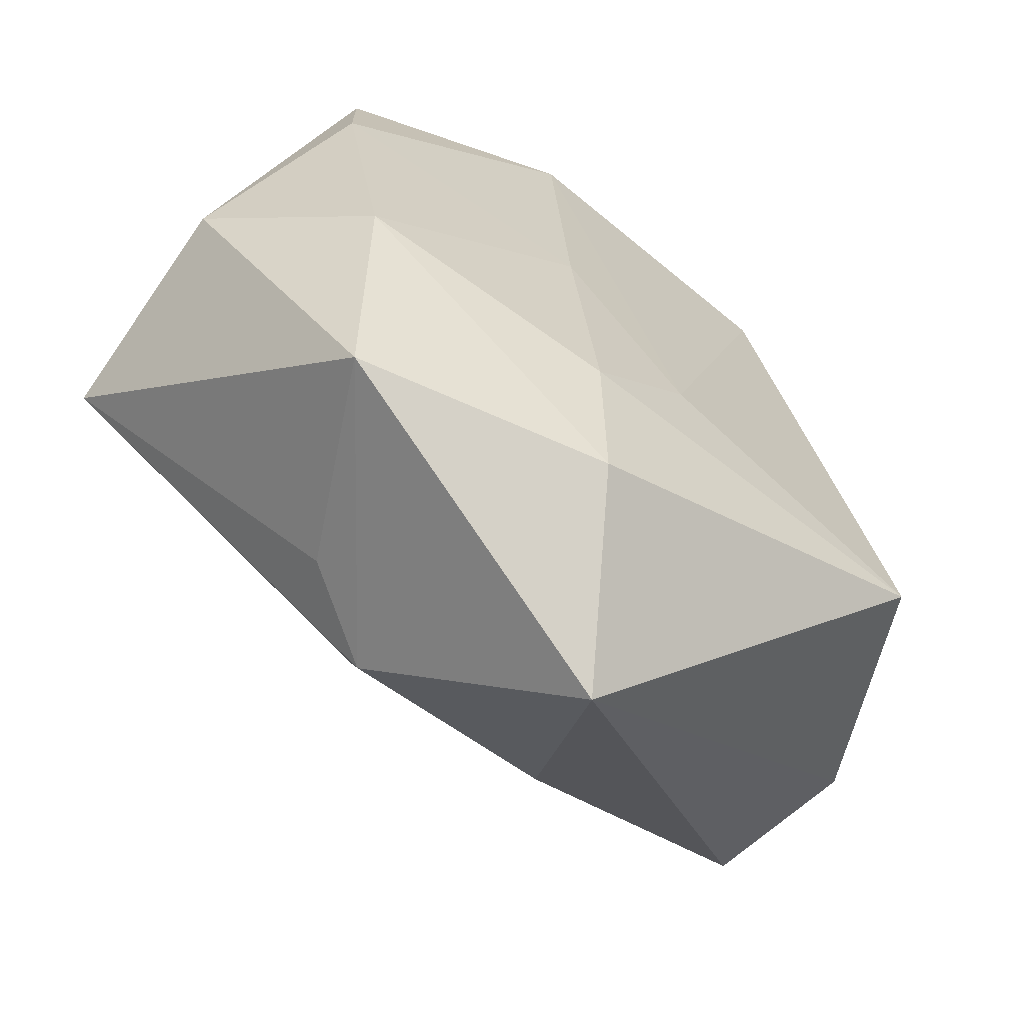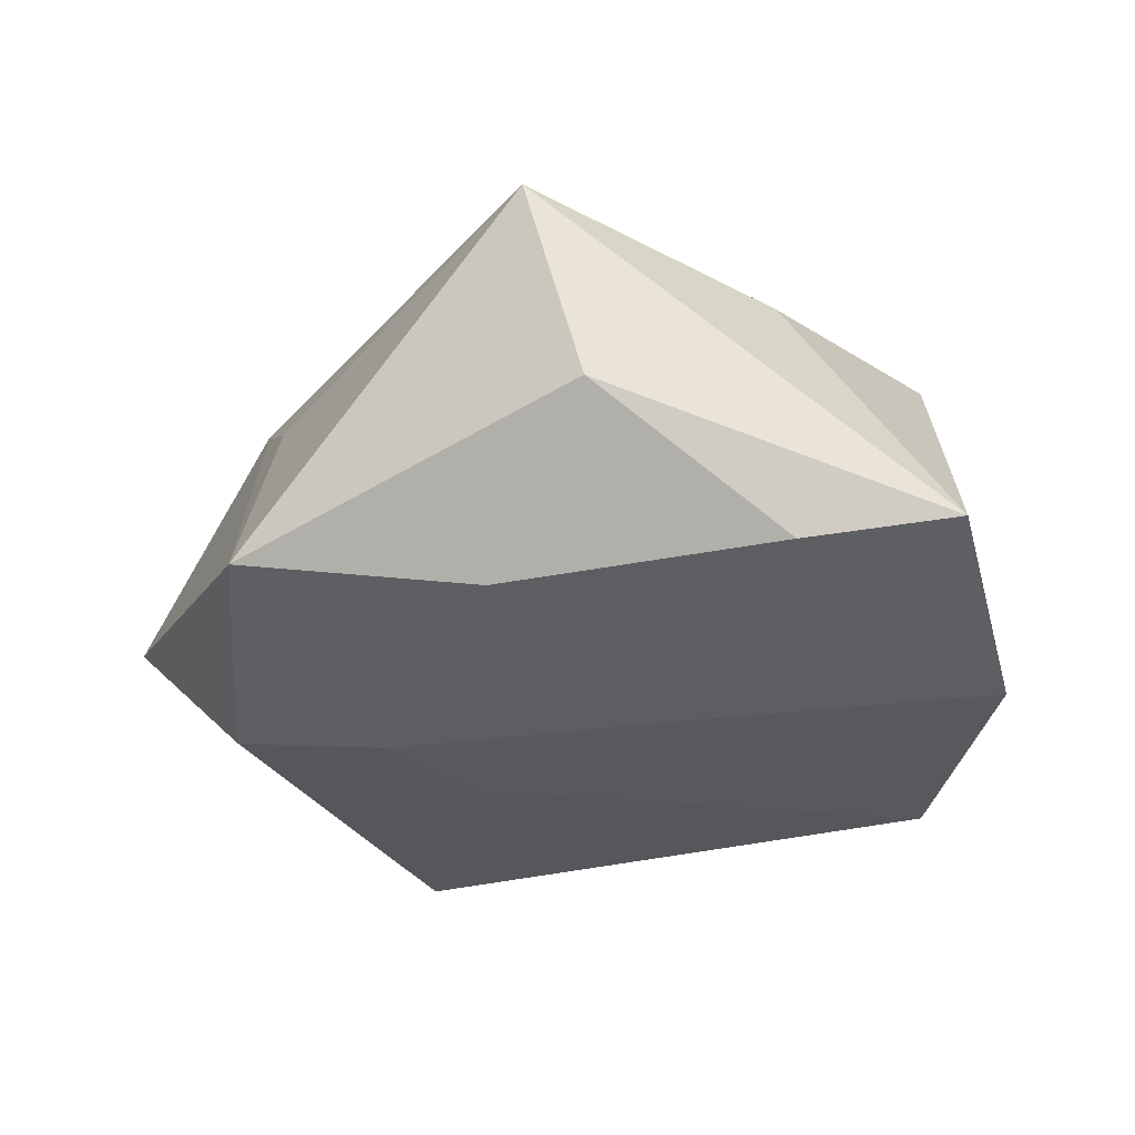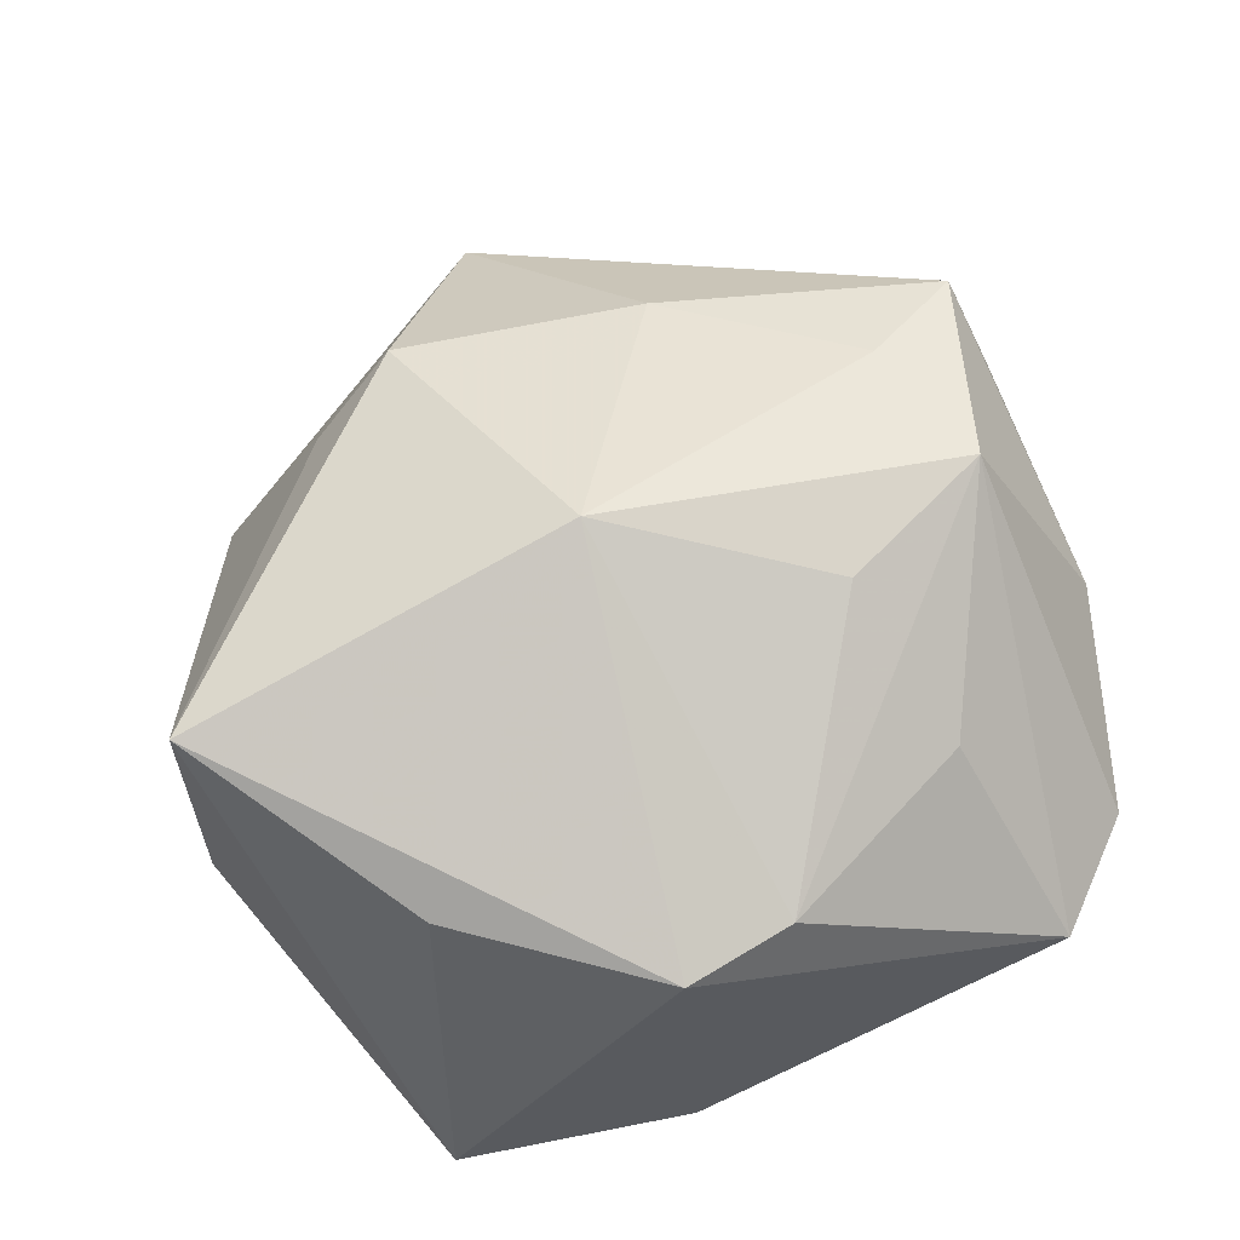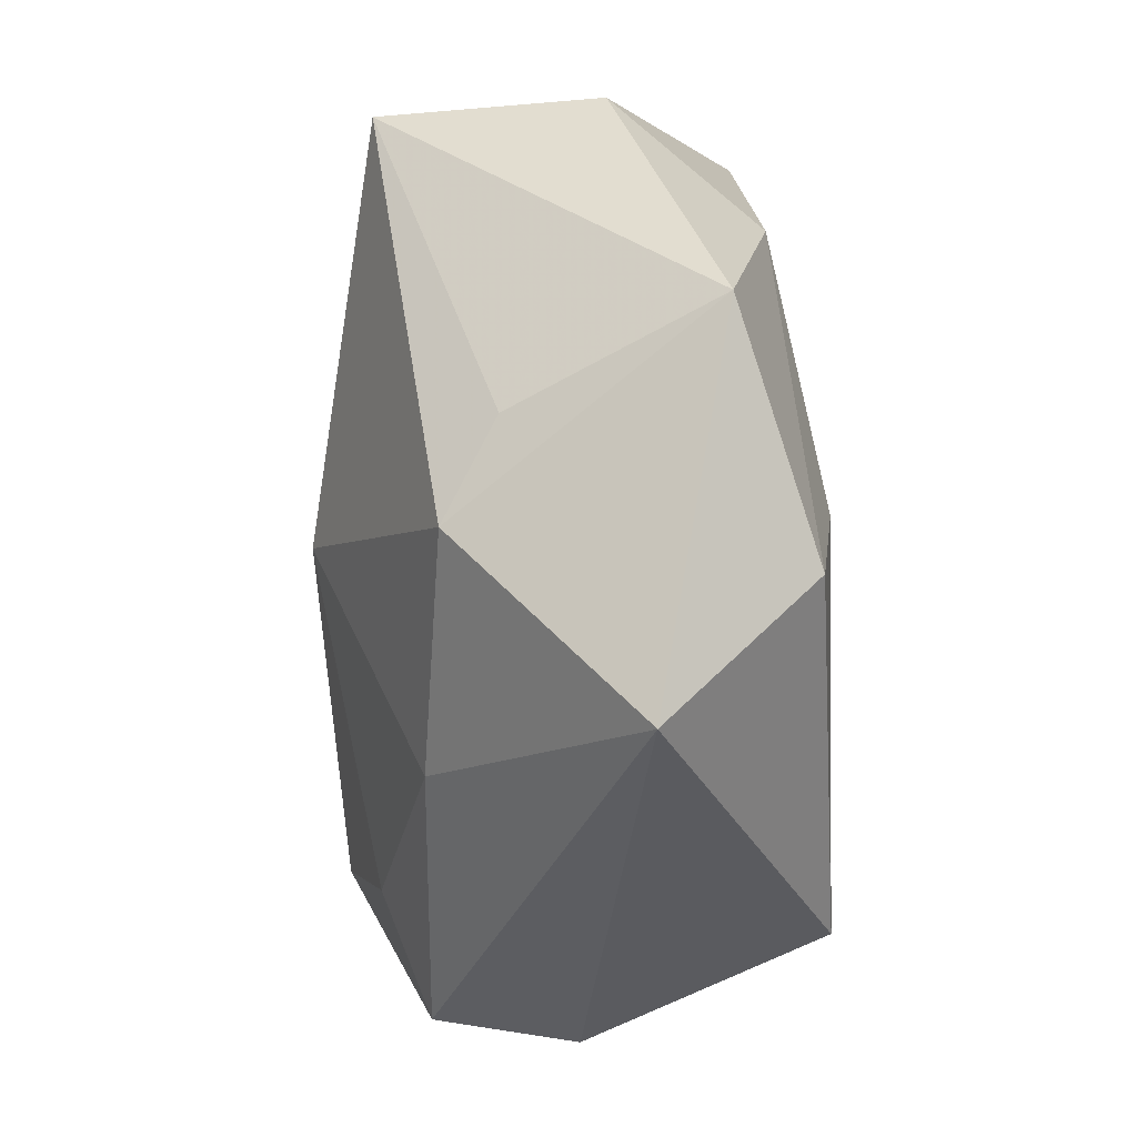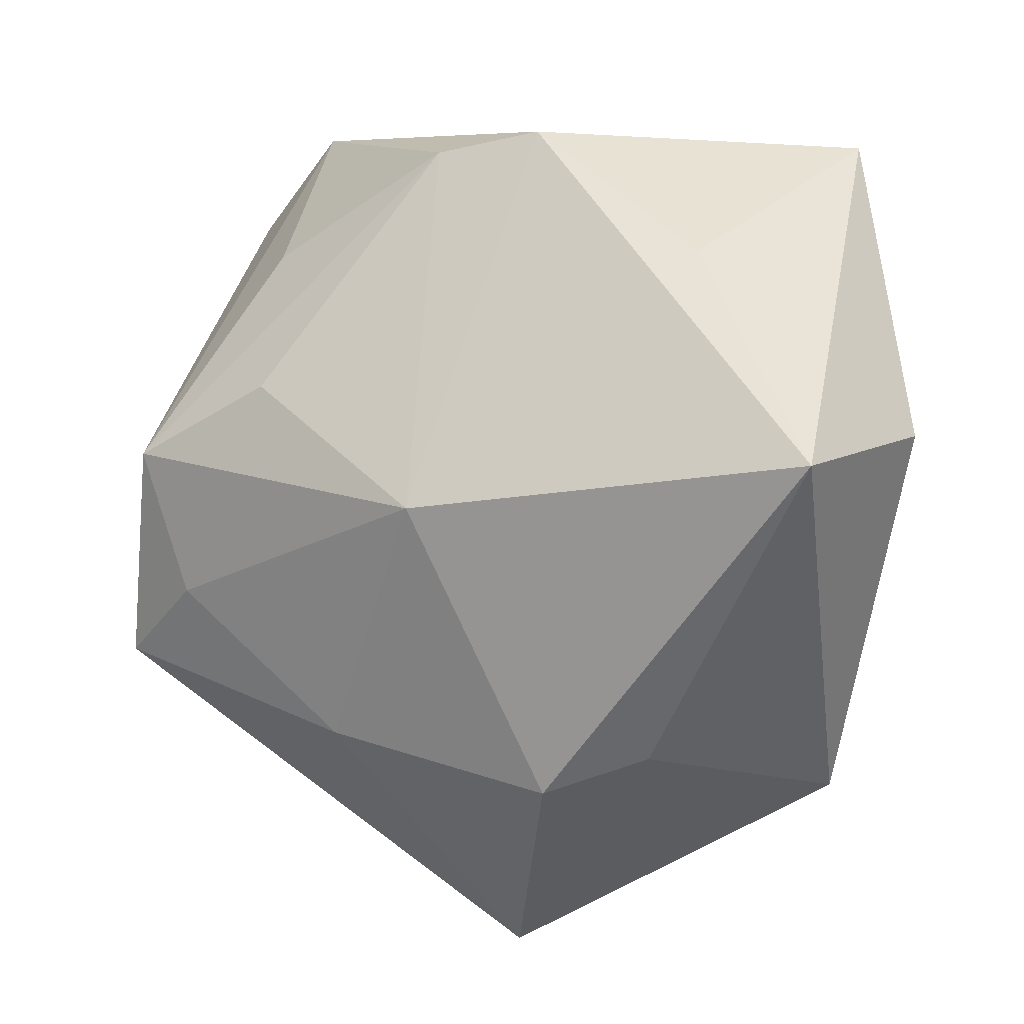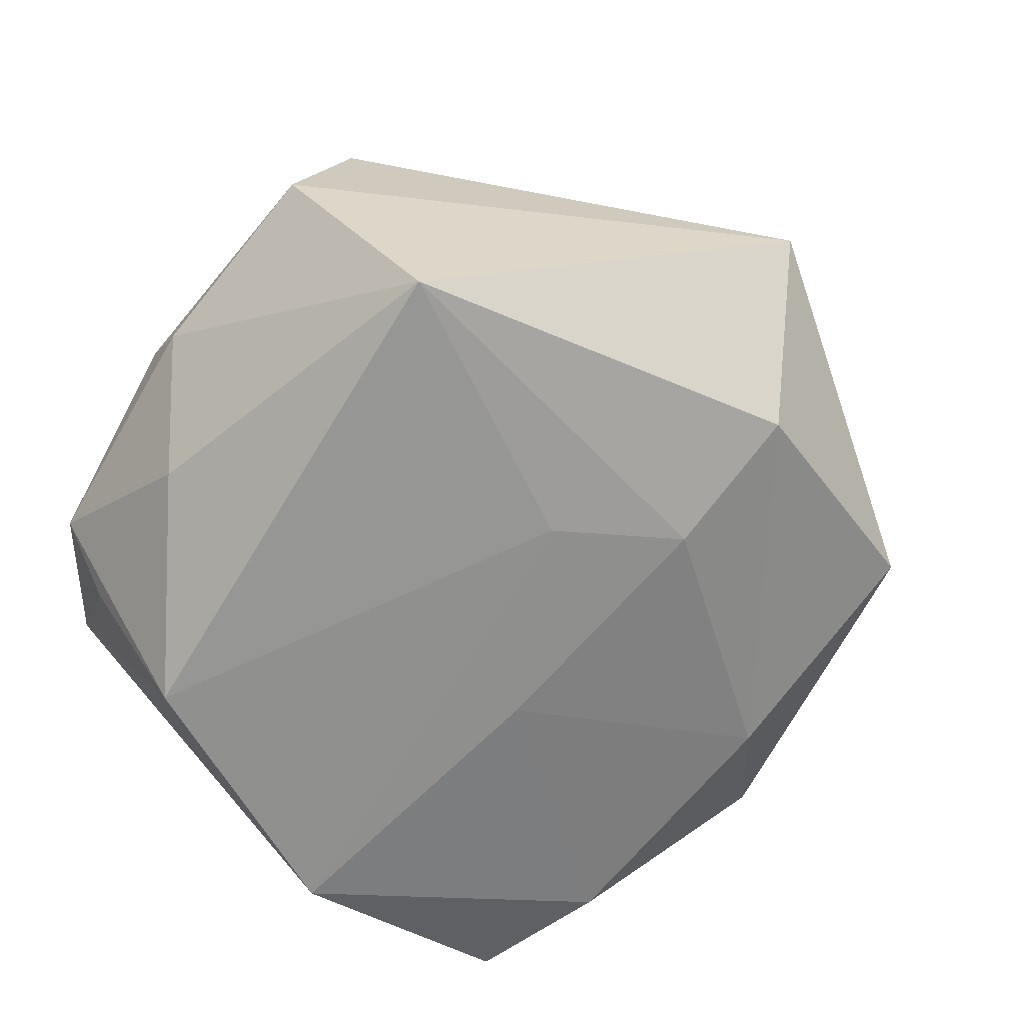
<metadata>
{"format":"obj","ext":"obj","renderer":"f3d","projection":"perspective","resolution":1024,"background":"white","views":[{"elev":-63.9,"azim":140.1,"up":"+Y"},{"elev":-26.8,"azim":94.3,"up":"+Z"},{"elev":71.4,"azim":155.2,"up":"+Z"},{"elev":-77.7,"azim":90.0,"up":"+Y"},{"elev":-7.9,"azim":31.1,"up":"+Y"},{"elev":-69.2,"azim":-45.7,"up":"+Z"}]}
</metadata>
<code>
v -0.01611 0.007784 0.02392
v -0.03135 0.002145 0.02386
v 0.04281 -0.004676 0.02012
v -0.04079 0.007287 -0.001706
v -0.04304 -0.01339 0.001231
v 0.04431 0.001001 -0.001168
v 0.007071 -0.03548 -0.01885
v -0.03921 -0.01725 0.01499
v 0.01193 0.03839 -0.01826
v -0.04022 0.01198 0.004127
v 0.01128 0.03252 0.01503
v 0.03632 0.01884 -0.0137
v 0.0348 0.0338 -0.01123
v -0.01287 -0.02696 0.01485
v 0.008995 -0.02048 -0.02066
v -0.002674 -0.04802 -0.004699
v 0.02884 0.01809 0.01453
v -0.01953 0.02338 0.01581
v -0.03395 0.03194 -0.0008723
v 0.003125 -0.006398 0.02619
v 0.03023 -0.03224 -0.01118
v 0.03283 -0.008469 -0.01546
v 0.01117 0.005882 -0.01981
v -0.03198 0.01517 -0.01319
v 0.0004858 0.0316 0.01647
v 0.01063 -0.03343 0.01311
v -0.02404 0.04056 0.0006054
v -0.01603 0.03172 -0.01973
v -0.02968 -0.02048 -0.02152
v -0.02845 -0.012 0.01986
v -0.001455 -0.01148 -0.02125
v -0.02676 0.0335 -0.006695
v 0.01968 -0.03009 0.008134
f 29 16 5
f 7 16 29
f 3 6 13
f 5 16 8
f 31 29 28
f 28 9 31
f 31 9 23
f 13 9 27
f 27 9 28
f 7 22 21
f 21 22 6
f 6 3 21
f 21 16 7
f 26 16 21
f 15 22 7
f 23 22 15
f 15 31 23
f 7 29 15
f 29 31 15
f 26 3 20
f 13 27 11
f 11 27 25
f 25 20 11
f 11 20 3
f 14 16 26
f 14 8 16
f 26 20 14
f 12 22 23
f 23 9 12
f 12 9 13
f 13 6 12
f 6 22 12
f 18 2 25
f 25 27 18
f 18 27 2
f 5 8 10
f 10 8 2
f 33 3 26
f 26 21 33
f 33 21 3
f 2 8 30
f 30 20 2
f 8 14 30
f 30 14 20
f 25 2 1
f 1 20 25
f 2 20 1
f 17 3 13
f 13 11 17
f 17 11 3
f 2 27 19
f 19 10 2
f 32 27 28
f 28 19 32
f 32 19 27
f 5 10 4
f 10 19 4
f 4 29 5
f 24 19 28
f 24 4 19
f 28 29 24
f 29 4 24

</code>
